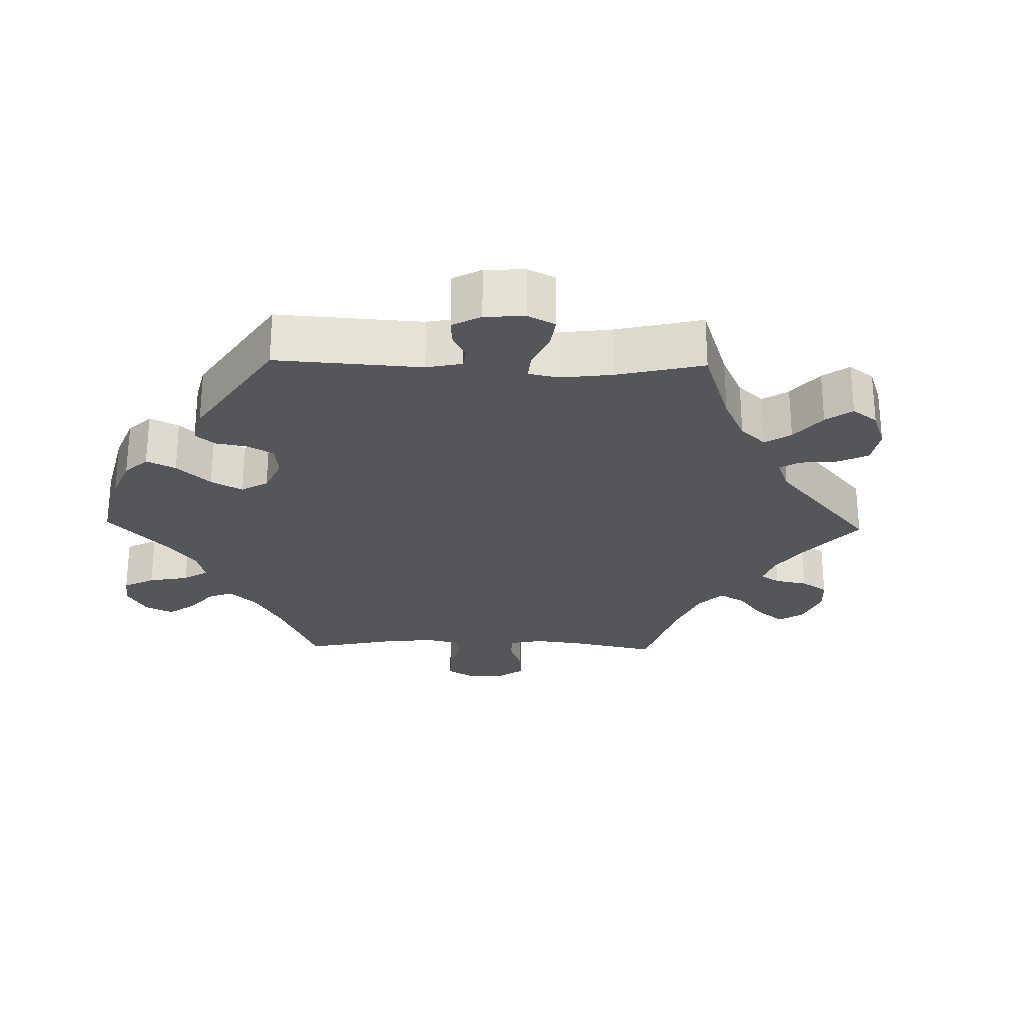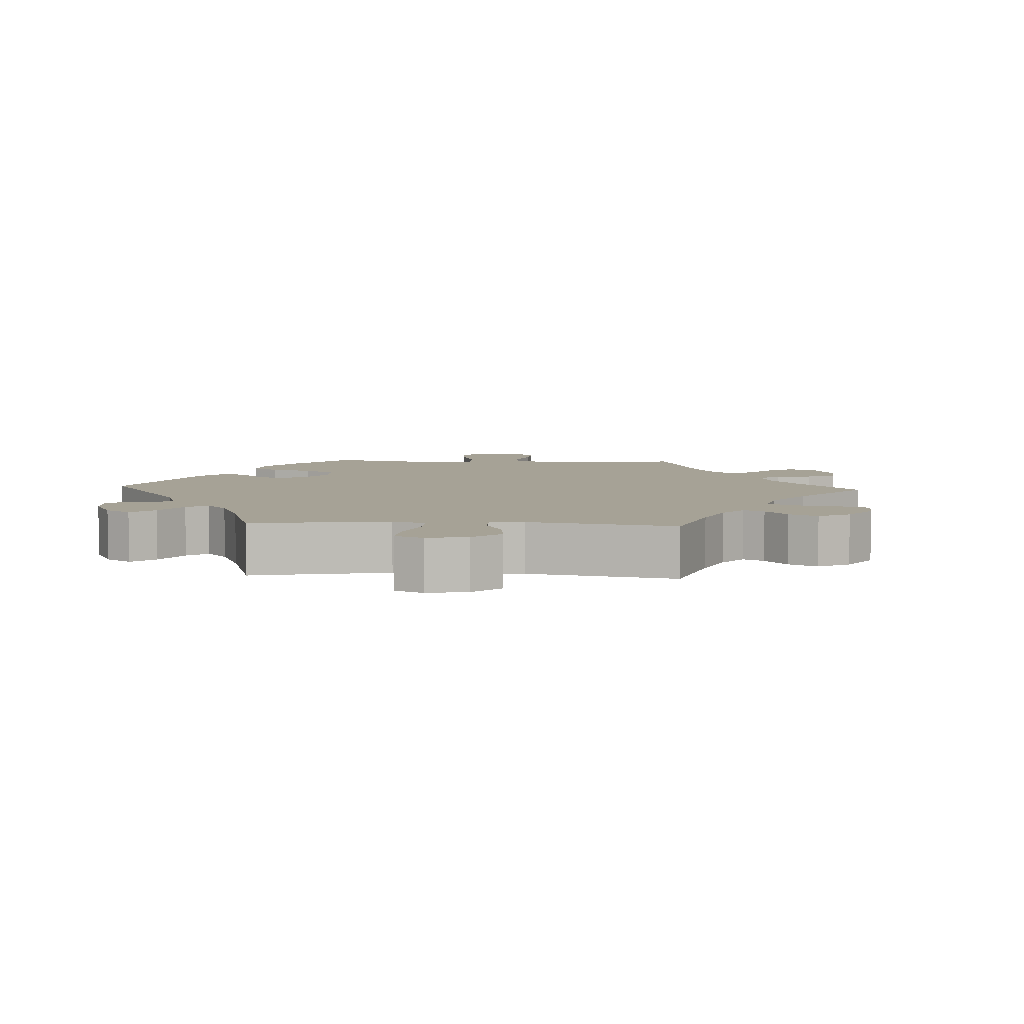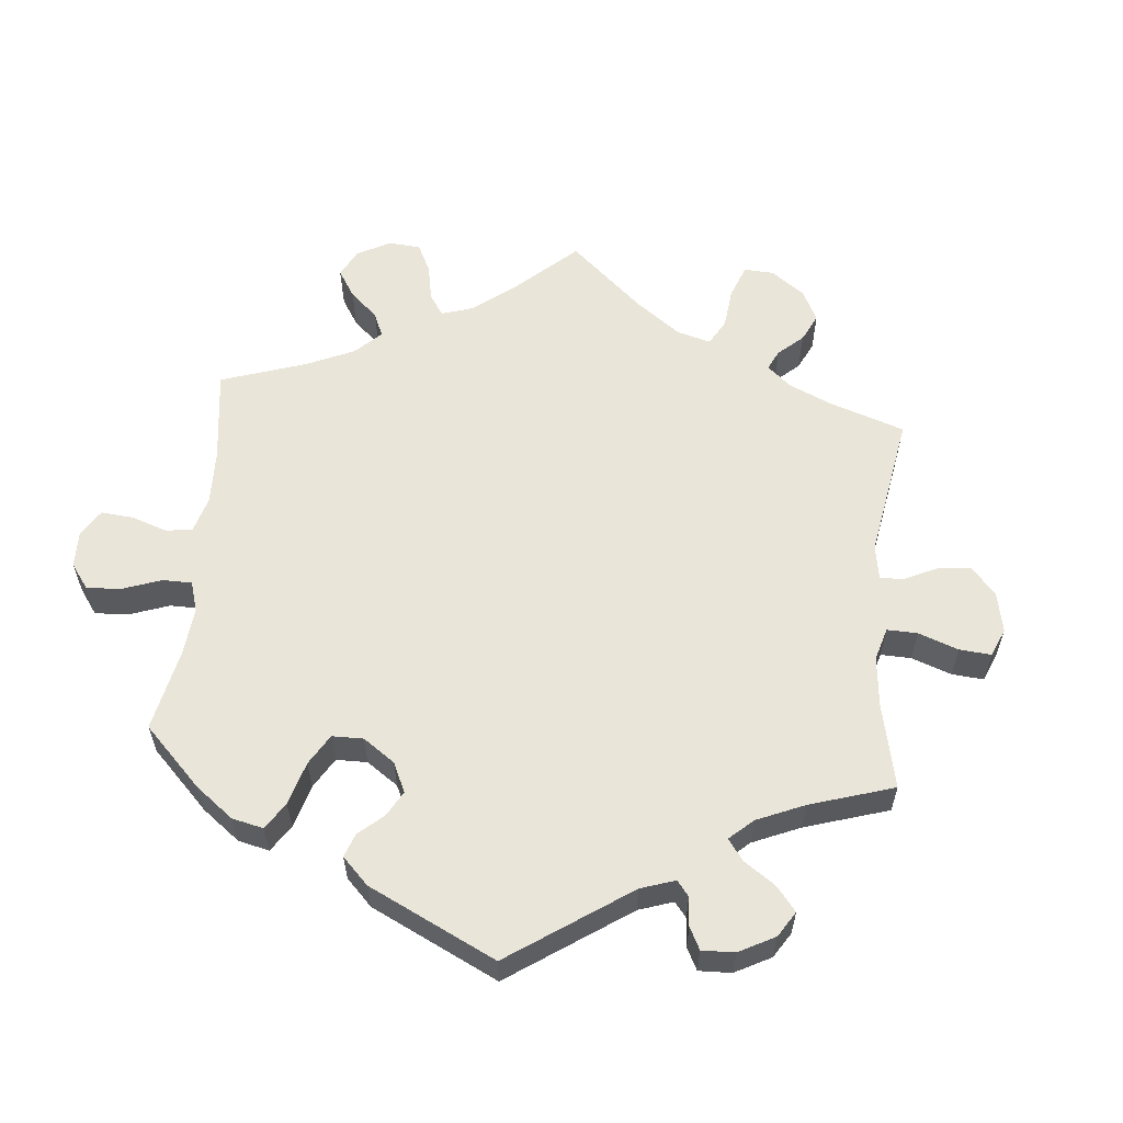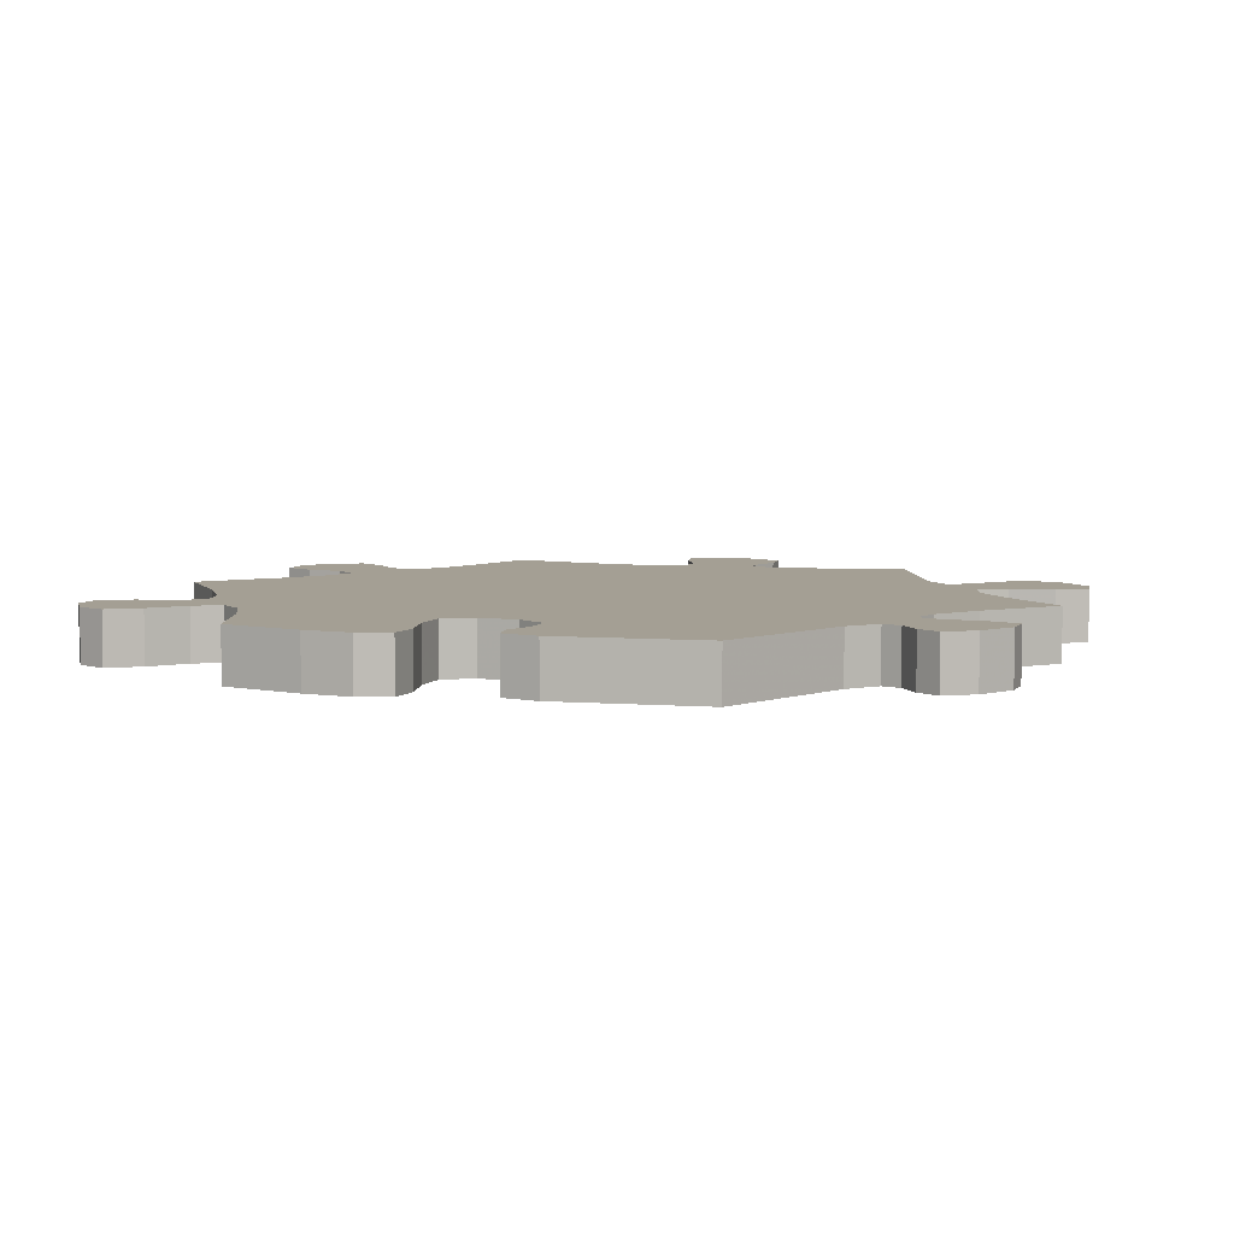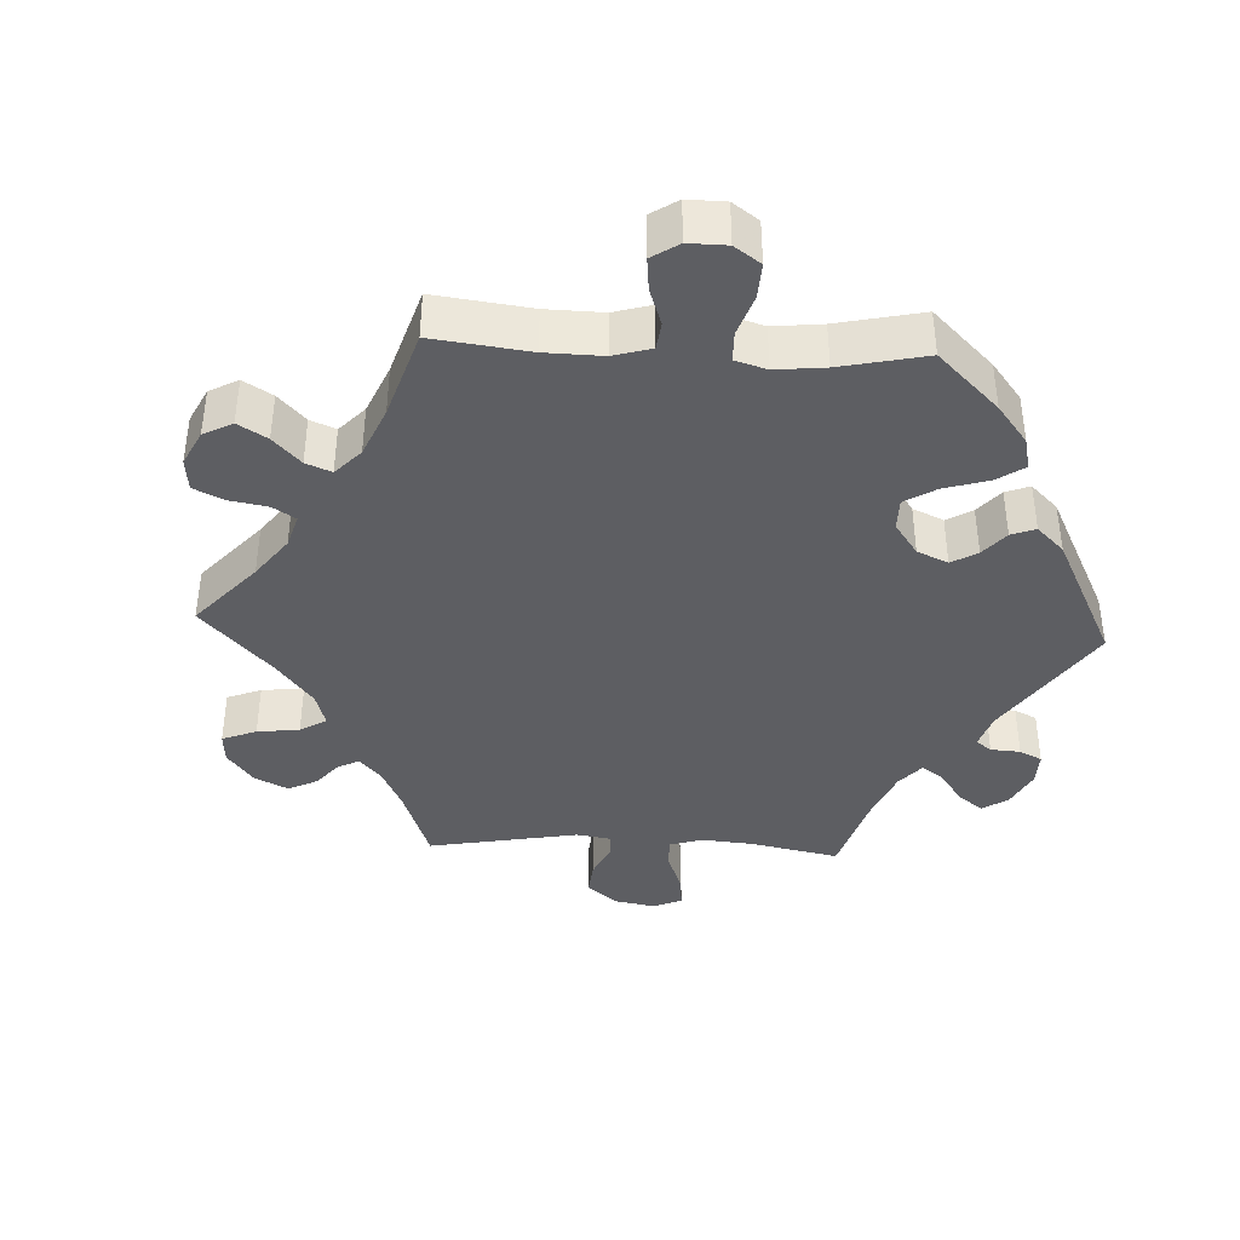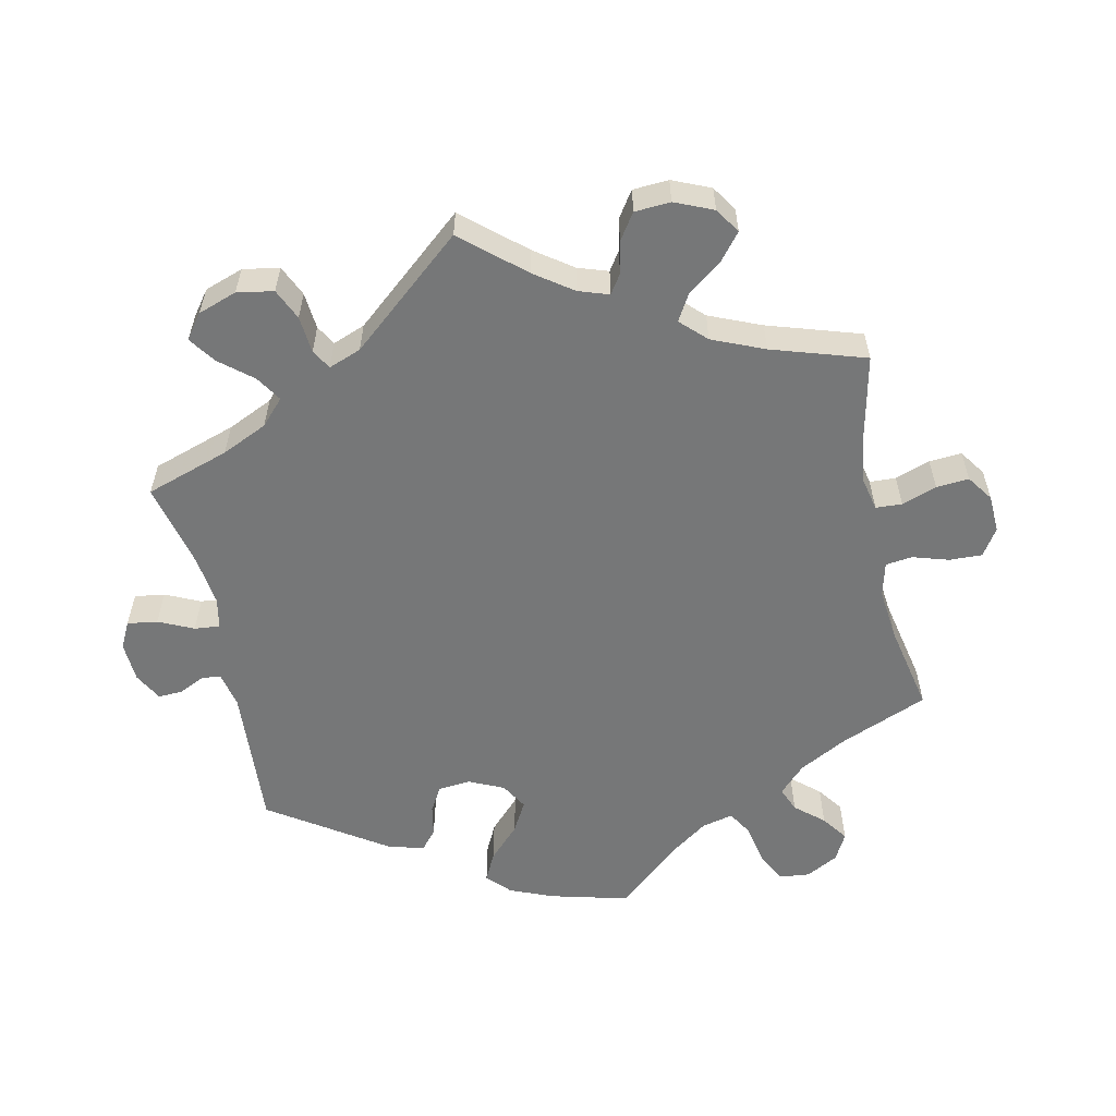
<metadata>
{"format":"obj","ext":"obj","renderer":"f3d","projection":"perspective","resolution":1024,"background":"white","views":[{"elev":-25.8,"azim":-31.4,"up":"+Y"},{"elev":6.3,"azim":33.0,"up":"+Y"},{"elev":58.3,"azim":-54.9,"up":"+Y"},{"elev":5.6,"azim":-72.6,"up":"+Y"},{"elev":-39.3,"azim":-152.7,"up":"+Y"},{"elev":-57.0,"azim":72.0,"up":"+Y"}]}
</metadata>
<code>
v 0.48 0.07 0.179
v 0.474 0.07 0.114
v 0.483 0.07 0.07
v 0.515 0.07 0.068
v 0.559 0.07 0.083
v 0.603 0.07 0.08
v 0.631 0.07 0.038
v 0.638 0.07 -0.02
v 0.619 0.07 -0.058
v 0.569 0.07 -0.05
v 0.515 0.07 -0.027
v 0.473 0.07 -0.027
v 0.461 0.07 -0.075
v 0.471 0.07 -0.154
v 0.501 0.07 -0.289
v 0.386 0.07 -0.326
v 0.321 0.07 -0.353
v 0.286 0.07 -0.385
v 0.303 0.07 -0.418
v 0.343 0.07 -0.452
v 0.369 0.07 -0.49
v 0.35 0.07 -0.531
v 0.305 0.07 -0.56
v 0.26 0.07 -0.558
v 0.238 0.07 -0.517
v 0.226 0.07 -0.465
v 0.203 0.07 -0.435
v 0.155 0.07 -0.449
v 0.095 0.07 -0.493
v 0 0.07 -0.578
v -0.106 0.07 -0.497
v -0.173 0.07 -0.456
v -0.225 0.07 -0.443
v -0.248 0.07 -0.473
v -0.258 0.07 -0.525
v -0.277 0.07 -0.567
v -0.321 0.07 -0.569
v -0.366 0.07 -0.542
v -0.384 0.07 -0.502
v -0.357 0.07 -0.461
v -0.313 0.07 -0.423
v -0.293 0.07 -0.387
v -0.324 0.07 -0.354
v -0.386 0.07 -0.326
v -0.5 0.07 -0.289
v -0.531 0.07 -0.178
v -0.54 0.07 -0.112
v -0.527 0.07 -0.069
v -0.482 0.07 -0.066
v -0.42 0.07 -0.081
v -0.37 0.07 -0.08
v -0.348 0.07 -0.042
v -0.353 0.07 0.012
v -0.38 0.07 0.05
v -0.421 0.07 0.05
v -0.464 0.07 0.035
v -0.499 0.07 0.041
v -0.513 0.07 0.091
v -0.5 0.07 0.289
v -0.316 0.07 0.379
v -0.278 0.07 0.413
v -0.288 0.07 0.438
v -0.322 0.07 0.461
v -0.341 0.07 0.49
v -0.317 0.07 0.529
v -0.269 0.07 0.56
v -0.227 0.07 0.562
v -0.211 0.07 0.522
v -0.206 0.07 0.468
v -0.191 0.07 0.435
v -0.149 0.07 0.449
v -0.091 0.07 0.493
v 0 0.07 0.578
v 0.093 0.07 0.495
v 0.151 0.07 0.454
v 0.198 0.07 0.443
v 0.218 0.07 0.481
v 0.228 0.07 0.54
v 0.247 0.07 0.581
v 0.29 0.07 0.576
v 0.334 0.07 0.538
v 0.352 0.07 0.489
v 0.324 0.07 0.45
v 0.281 0.07 0.42
v 0.265 0.07 0.392
v 0.303 0.07 0.361
v 0.501 0.07 0.29
v 0.48 0 0.179
v 0.474 0 0.114
v 0.483 0 0.07
v 0.515 0 0.068
v 0.559 0 0.083
v 0.603 0 0.08
v 0.631 0 0.038
v 0.638 0 -0.02
v 0.619 0 -0.058
v 0.569 0 -0.05
v 0.515 0 -0.027
v 0.473 0 -0.027
v 0.461 0 -0.075
v 0.471 0 -0.154
v 0.501 0 -0.289
v 0.386 0 -0.326
v 0.321 0 -0.353
v 0.286 0 -0.385
v 0.303 0 -0.418
v 0.343 0 -0.452
v 0.369 0 -0.49
v 0.35 0 -0.531
v 0.305 0 -0.56
v 0.26 0 -0.558
v 0.238 0 -0.517
v 0.226 0 -0.465
v 0.203 0 -0.435
v 0.155 0 -0.449
v 0.095 0 -0.493
v 0 0 -0.578
v -0.106 0 -0.497
v -0.173 0 -0.456
v -0.225 0 -0.443
v -0.248 0 -0.473
v -0.258 0 -0.525
v -0.277 0 -0.567
v -0.321 0 -0.569
v -0.366 0 -0.542
v -0.384 0 -0.502
v -0.357 0 -0.461
v -0.313 0 -0.423
v -0.293 0 -0.387
v -0.324 0 -0.354
v -0.386 0 -0.326
v -0.5 0 -0.289
v -0.531 0 -0.178
v -0.54 0 -0.112
v -0.527 0 -0.069
v -0.482 0 -0.066
v -0.42 0 -0.081
v -0.37 0 -0.08
v -0.348 0 -0.042
v -0.353 0 0.012
v -0.38 0 0.05
v -0.421 0 0.05
v -0.464 0 0.035
v -0.499 0 0.041
v -0.513 0 0.091
v -0.5 0 0.289
v -0.316 0 0.379
v -0.278 0 0.413
v -0.288 0 0.438
v -0.322 0 0.461
v -0.341 0 0.49
v -0.317 0 0.529
v -0.269 0 0.56
v -0.227 0 0.562
v -0.211 0 0.522
v -0.206 0 0.468
v -0.191 0 0.435
v -0.149 0 0.449
v -0.091 0 0.493
v 0 0 0.578
v 0.093 0 0.495
v 0.151 0 0.454
v 0.198 0 0.443
v 0.218 0 0.481
v 0.228 0 0.54
v 0.247 0 0.581
v 0.29 0 0.576
v 0.334 0 0.538
v 0.352 0 0.489
v 0.324 0 0.45
v 0.281 0 0.42
v 0.265 0 0.392
v 0.303 0 0.361
v 0.501 0 0.29
f 86 87 1
f 85 86 1 2
f 81 82 83 84
f 81 84 85
f 80 81 85
f 77 78 79 80
f 76 77 80 85
f 75 76 85 2
f 72 73 74
f 71 72 74 75
f 70 71 75 2
f 66 67 68 69
f 66 69 70
f 65 66 70
f 62 63 64 65
f 61 62 65 70
f 60 61 70 2
f 55 56 57 58
f 54 55 58 59
f 53 54 59 60
f 47 48 49 50
f 47 50 51
f 44 45 46 47
f 43 44 47 51
f 42 43 51 52
f 38 39 40 41
f 38 41 42
f 37 38 42
f 34 35 36 37
f 34 37 42
f 33 34 42 52
f 29 30 31
f 28 29 31 32
f 27 28 32 33
f 23 24 25 26
f 23 26 27
f 22 23 27
f 19 20 21 22
f 18 19 22 27
f 17 18 27 33
f 14 15 16
f 13 14 16 17
f 12 13 17 33
f 8 9 10 11
f 8 11 12
f 7 8 12
f 4 5 6 7
f 3 4 7 12
f 33 52 53 60
f 12 33 60
f 2 3 12 60
f 88 174 173
f 89 88 173 172
f 171 170 169 168
f 172 171 168
f 172 168 167
f 167 166 165 164
f 172 167 164 163
f 89 172 163 162
f 161 160 159
f 162 161 159 158
f 89 162 158 157
f 156 155 154 153
f 157 156 153
f 157 153 152
f 152 151 150 149
f 157 152 149 148
f 89 157 148 147
f 145 144 143 142
f 146 145 142 141
f 147 146 141 140
f 137 136 135 134
f 138 137 134
f 134 133 132 131
f 138 134 131 130
f 139 138 130 129
f 128 127 126 125
f 129 128 125
f 129 125 124
f 124 123 122 121
f 129 124 121
f 139 129 121 120
f 118 117 116
f 119 118 116 115
f 120 119 115 114
f 113 112 111 110
f 114 113 110
f 114 110 109
f 109 108 107 106
f 114 109 106 105
f 120 114 105 104
f 103 102 101
f 104 103 101 100
f 120 104 100 99
f 98 97 96 95
f 99 98 95
f 99 95 94
f 94 93 92 91
f 99 94 91 90
f 147 140 139 120
f 147 120 99
f 147 99 90 89
f 1 88 89 2
f 2 89 90 3
f 3 90 91 4
f 4 91 92 5
f 5 92 93 6
f 6 93 94 7
f 7 94 95 8
f 8 95 96 9
f 9 96 97 10
f 10 97 98 11
f 11 98 99 12
f 12 99 100 13
f 13 100 101 14
f 14 101 102 15
f 15 102 103 16
f 16 103 104 17
f 17 104 105 18
f 18 105 106 19
f 19 106 107 20
f 20 107 108 21
f 21 108 109 22
f 22 109 110 23
f 23 110 111 24
f 24 111 112 25
f 25 112 113 26
f 26 113 114 27
f 27 114 115 28
f 28 115 116 29
f 29 116 117 30
f 30 117 118 31
f 31 118 119 32
f 32 119 120 33
f 33 120 121 34
f 34 121 122 35
f 35 122 123 36
f 36 123 124 37
f 37 124 125 38
f 38 125 126 39
f 39 126 127 40
f 40 127 128 41
f 41 128 129 42
f 42 129 130 43
f 43 130 131 44
f 44 131 132 45
f 45 132 133 46
f 46 133 134 47
f 47 134 135 48
f 48 135 136 49
f 49 136 137 50
f 50 137 138 51
f 51 138 139 52
f 52 139 140 53
f 53 140 141 54
f 54 141 142 55
f 55 142 143 56
f 56 143 144 57
f 57 144 145 58
f 58 145 146 59
f 59 146 147 60
f 60 147 148 61
f 61 148 149 62
f 62 149 150 63
f 63 150 151 64
f 64 151 152 65
f 65 152 153 66
f 66 153 154 67
f 67 154 155 68
f 68 155 156 69
f 69 156 157 70
f 70 157 158 71
f 71 158 159 72
f 72 159 160 73
f 73 160 161 74
f 74 161 162 75
f 75 162 163 76
f 76 163 164 77
f 77 164 165 78
f 78 165 166 79
f 79 166 167 80
f 80 167 168 81
f 81 168 169 82
f 82 169 170 83
f 83 170 171 84
f 84 171 172 85
f 85 172 173 86
f 86 173 174 87
f 87 174 88 1

</code>
